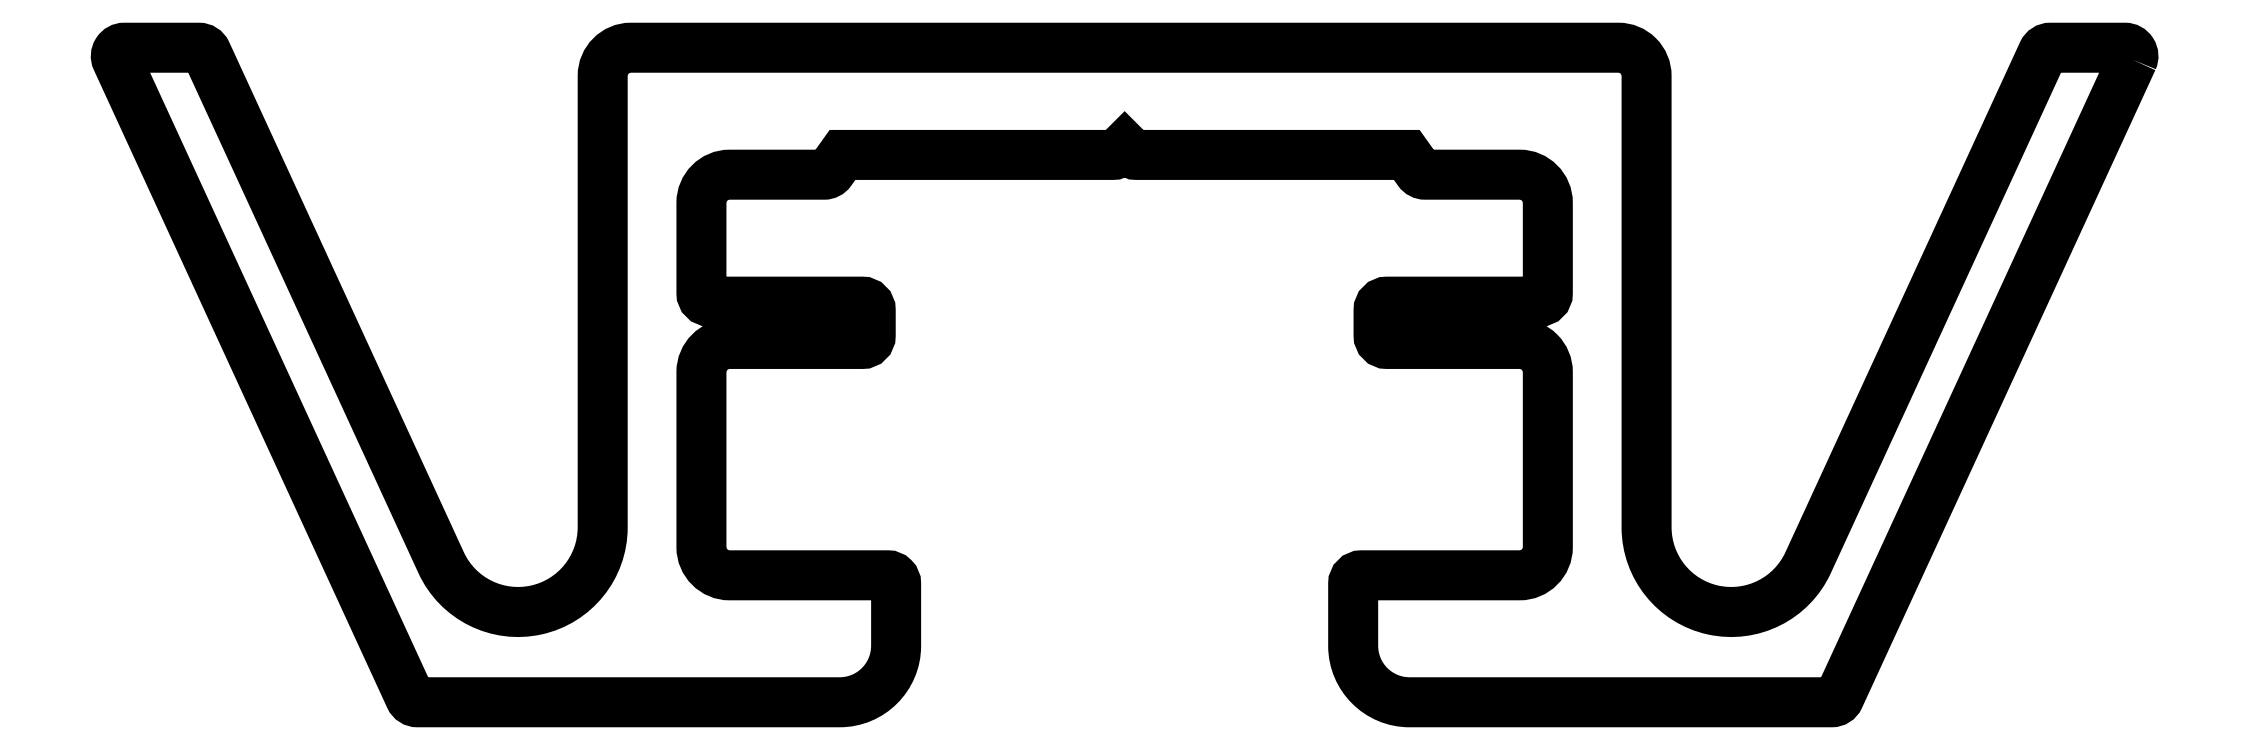
<metadata>
{"format":"dxf","ext":"dxf","renderer":"ezdxf+matplotlib","layout":"modelspace","background":"white","min_lineweight":24,"dpi":150}
</metadata>
<code>
0
SECTION
2
ENTITIES
0
POLYLINE
8
0
66
     1
10
0
20
0
30
0
0
VERTEX
8
0
10
286.4
20
272.9
30
0
42
0.5469
0
VERTEX
8
0
10
286.1
20
273.4
30
0
0
VERTEX
8
0
10
283.5
20
273.4
30
0
42
0.2929
0
VERTEX
8
0
10
283.2
20
273.2
30
0
0
VERTEX
8
0
10
274.9
20
255.1
30
0
42
-0.8047
0
VERTEX
8
0
10
269.2
20
256.4
30
0
0
VERTEX
8
0
10
269.2
20
272.4
30
0
42
0.4142
0
VERTEX
8
0
10
268.2
20
273.4
30
0
0
VERTEX
8
0
10
233.2
20
273.4
30
0
42
0.4142
0
VERTEX
8
0
10
232.2
20
272.4
30
0
0
VERTEX
8
0
10
232.2
20
256.4
30
0
42
-0.8047
0
VERTEX
8
0
10
226.4
20
255.1
30
0
0
VERTEX
8
0
10
218.1
20
273.2
30
0
42
0.2929
0
VERTEX
8
0
10
217.8
20
273.4
30
0
0
VERTEX
8
0
10
215.2
20
273.4
30
0
42
0.5469
0
VERTEX
8
0
10
214.9
20
272.9
30
0
0
VERTEX
8
0
10
225.3
20
250.3
30
0
42
0.2929
0
VERTEX
8
0
10
225.6
20
250.2
30
0
0
VERTEX
8
0
10
240.6
20
250.2
30
0
42
0.4142
0
VERTEX
8
0
10
242.6
20
252.2
30
0
0
VERTEX
8
0
10
242.6
20
254.4
30
0
42
0.4142
0
VERTEX
8
0
10
242.3
20
254.7
30
0
0
VERTEX
8
0
10
236.7
20
254.7
30
0
42
-0.4142
0
VERTEX
8
0
10
235.7
20
255.7
30
0
0
VERTEX
8
0
10
235.7
20
261.9
30
0
42
-0.4142
0
VERTEX
8
0
10
236.7
20
262.9
30
0
0
VERTEX
8
0
10
241.4
20
262.9
30
0
42
0.4142
0
VERTEX
8
0
10
241.7
20
263.2
30
0
0
VERTEX
8
0
10
241.7
20
264.1
30
0
42
0.4142
0
VERTEX
8
0
10
241.4
20
264.4
30
0
0
VERTEX
8
0
10
236
20
264.4
30
0
42
-0.4142
0
VERTEX
8
0
10
235.7
20
264.7
30
0
0
VERTEX
8
0
10
235.7
20
267.9
30
0
42
-0.4142
0
VERTEX
8
0
10
236.7
20
268.9
30
0
0
VERTEX
8
0
10
240
20
268.9
30
0
42
0.2422
0
VERTEX
8
0
10
240.3
20
269
30
0
0
VERTEX
8
0
10
240.7
20
269.6
30
0
0
VERTEX
8
0
10
250.2
20
269.6
30
0
42
0.1989
0
VERTEX
8
0
10
250.4
20
269.6
30
0
0
VERTEX
8
0
10
250.7
20
269.9
30
0
0
VERTEX
8
0
10
250.9
20
269.6
30
0
42
0.1989
0
VERTEX
8
0
10
251.1
20
269.6
30
0
0
VERTEX
8
0
10
260.7
20
269.6
30
0
0
VERTEX
8
0
10
261.1
20
269
30
0
42
0.2422
0
VERTEX
8
0
10
261.3
20
268.9
30
0
0
VERTEX
8
0
10
264.7
20
268.9
30
0
42
-0.4142
0
VERTEX
8
0
10
265.7
20
267.9
30
0
0
VERTEX
8
0
10
265.7
20
264.7
30
0
42
-0.4142
0
VERTEX
8
0
10
265.4
20
264.4
30
0
0
VERTEX
8
0
10
260
20
264.4
30
0
42
0.4142
0
VERTEX
8
0
10
259.7
20
264.1
30
0
0
VERTEX
8
0
10
259.7
20
263.2
30
0
42
0.4142
0
VERTEX
8
0
10
260
20
262.9
30
0
0
VERTEX
8
0
10
264.7
20
262.9
30
0
42
-0.4142
0
VERTEX
8
0
10
265.7
20
261.9
30
0
0
VERTEX
8
0
10
265.7
20
255.7
30
0
42
-0.4142
0
VERTEX
8
0
10
264.7
20
254.7
30
0
0
VERTEX
8
0
10
259.1
20
254.7
30
0
42
0.4142
0
VERTEX
8
0
10
258.8
20
254.4
30
0
0
VERTEX
8
0
10
258.8
20
252.2
30
0
42
0.4142
0
VERTEX
8
0
10
260.8
20
250.2
30
0
0
VERTEX
8
0
10
275.7
20
250.2
30
0
42
0.2929
0
VERTEX
8
0
10
276
20
250.3
30
0
0
VERTEX
8
0
10
286.4
20
272.9
30
0
0
SEQEND
8
0
0
ENDSEC
0
EOF

</code>
